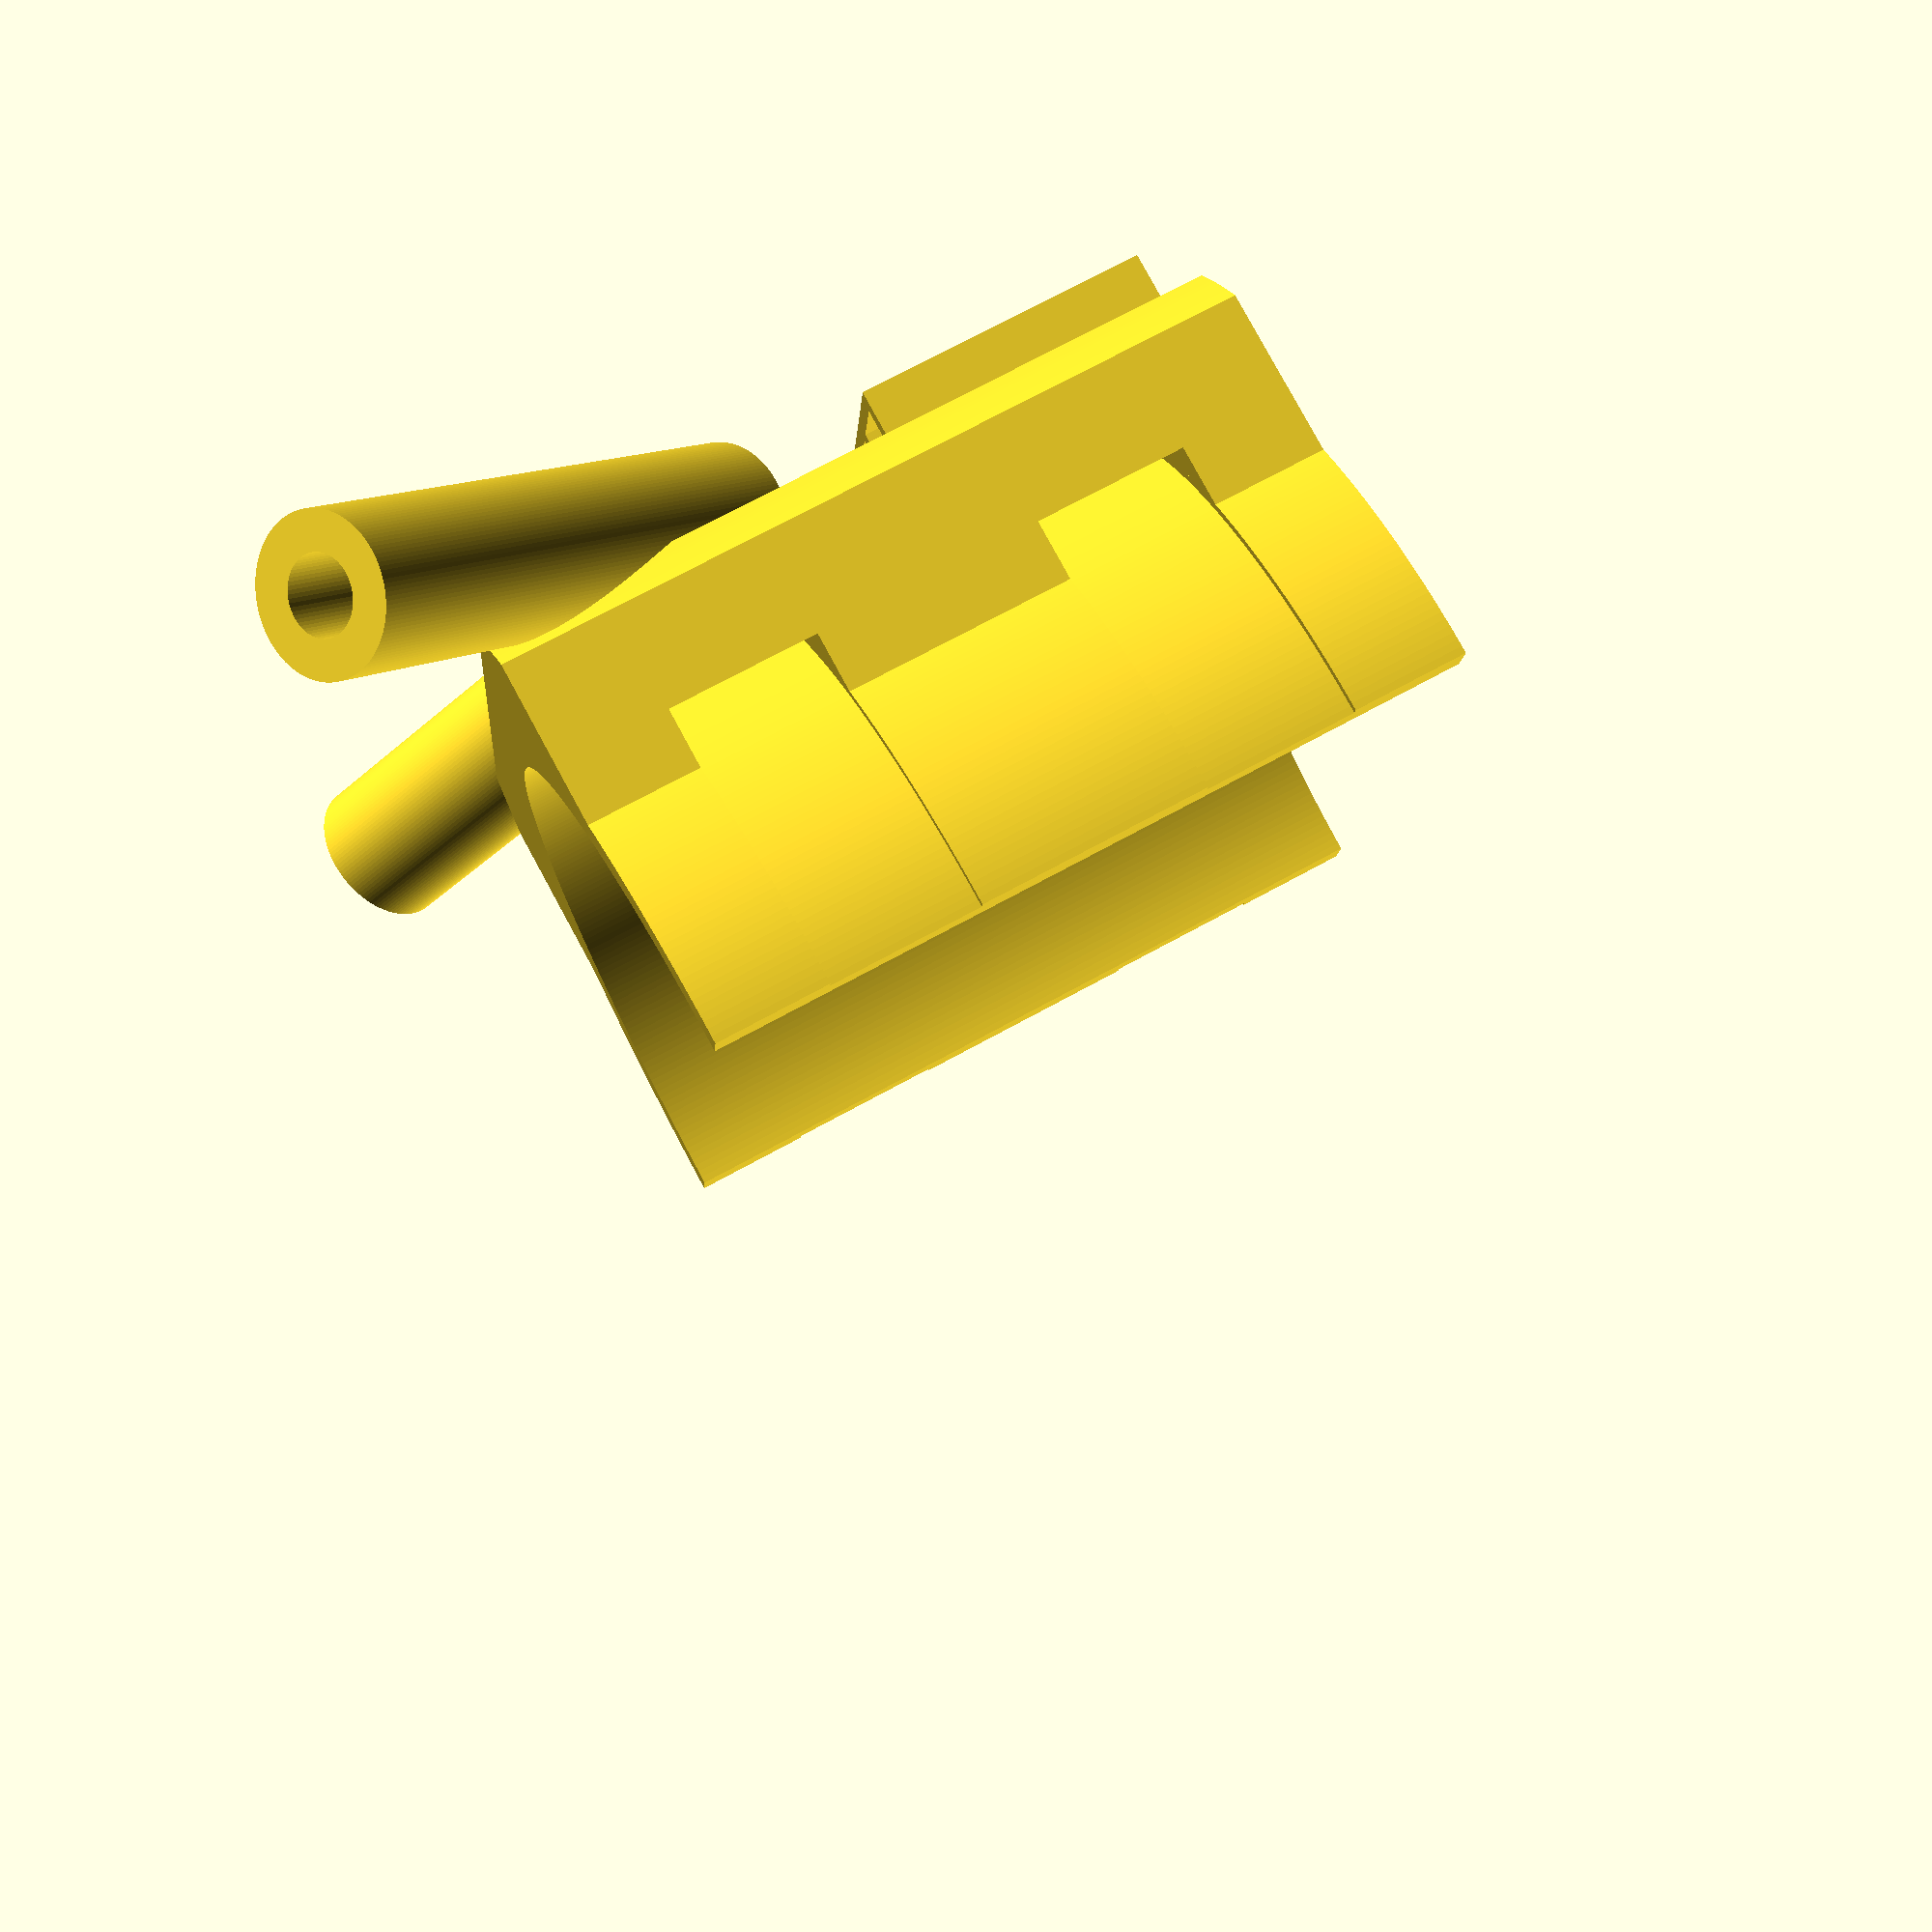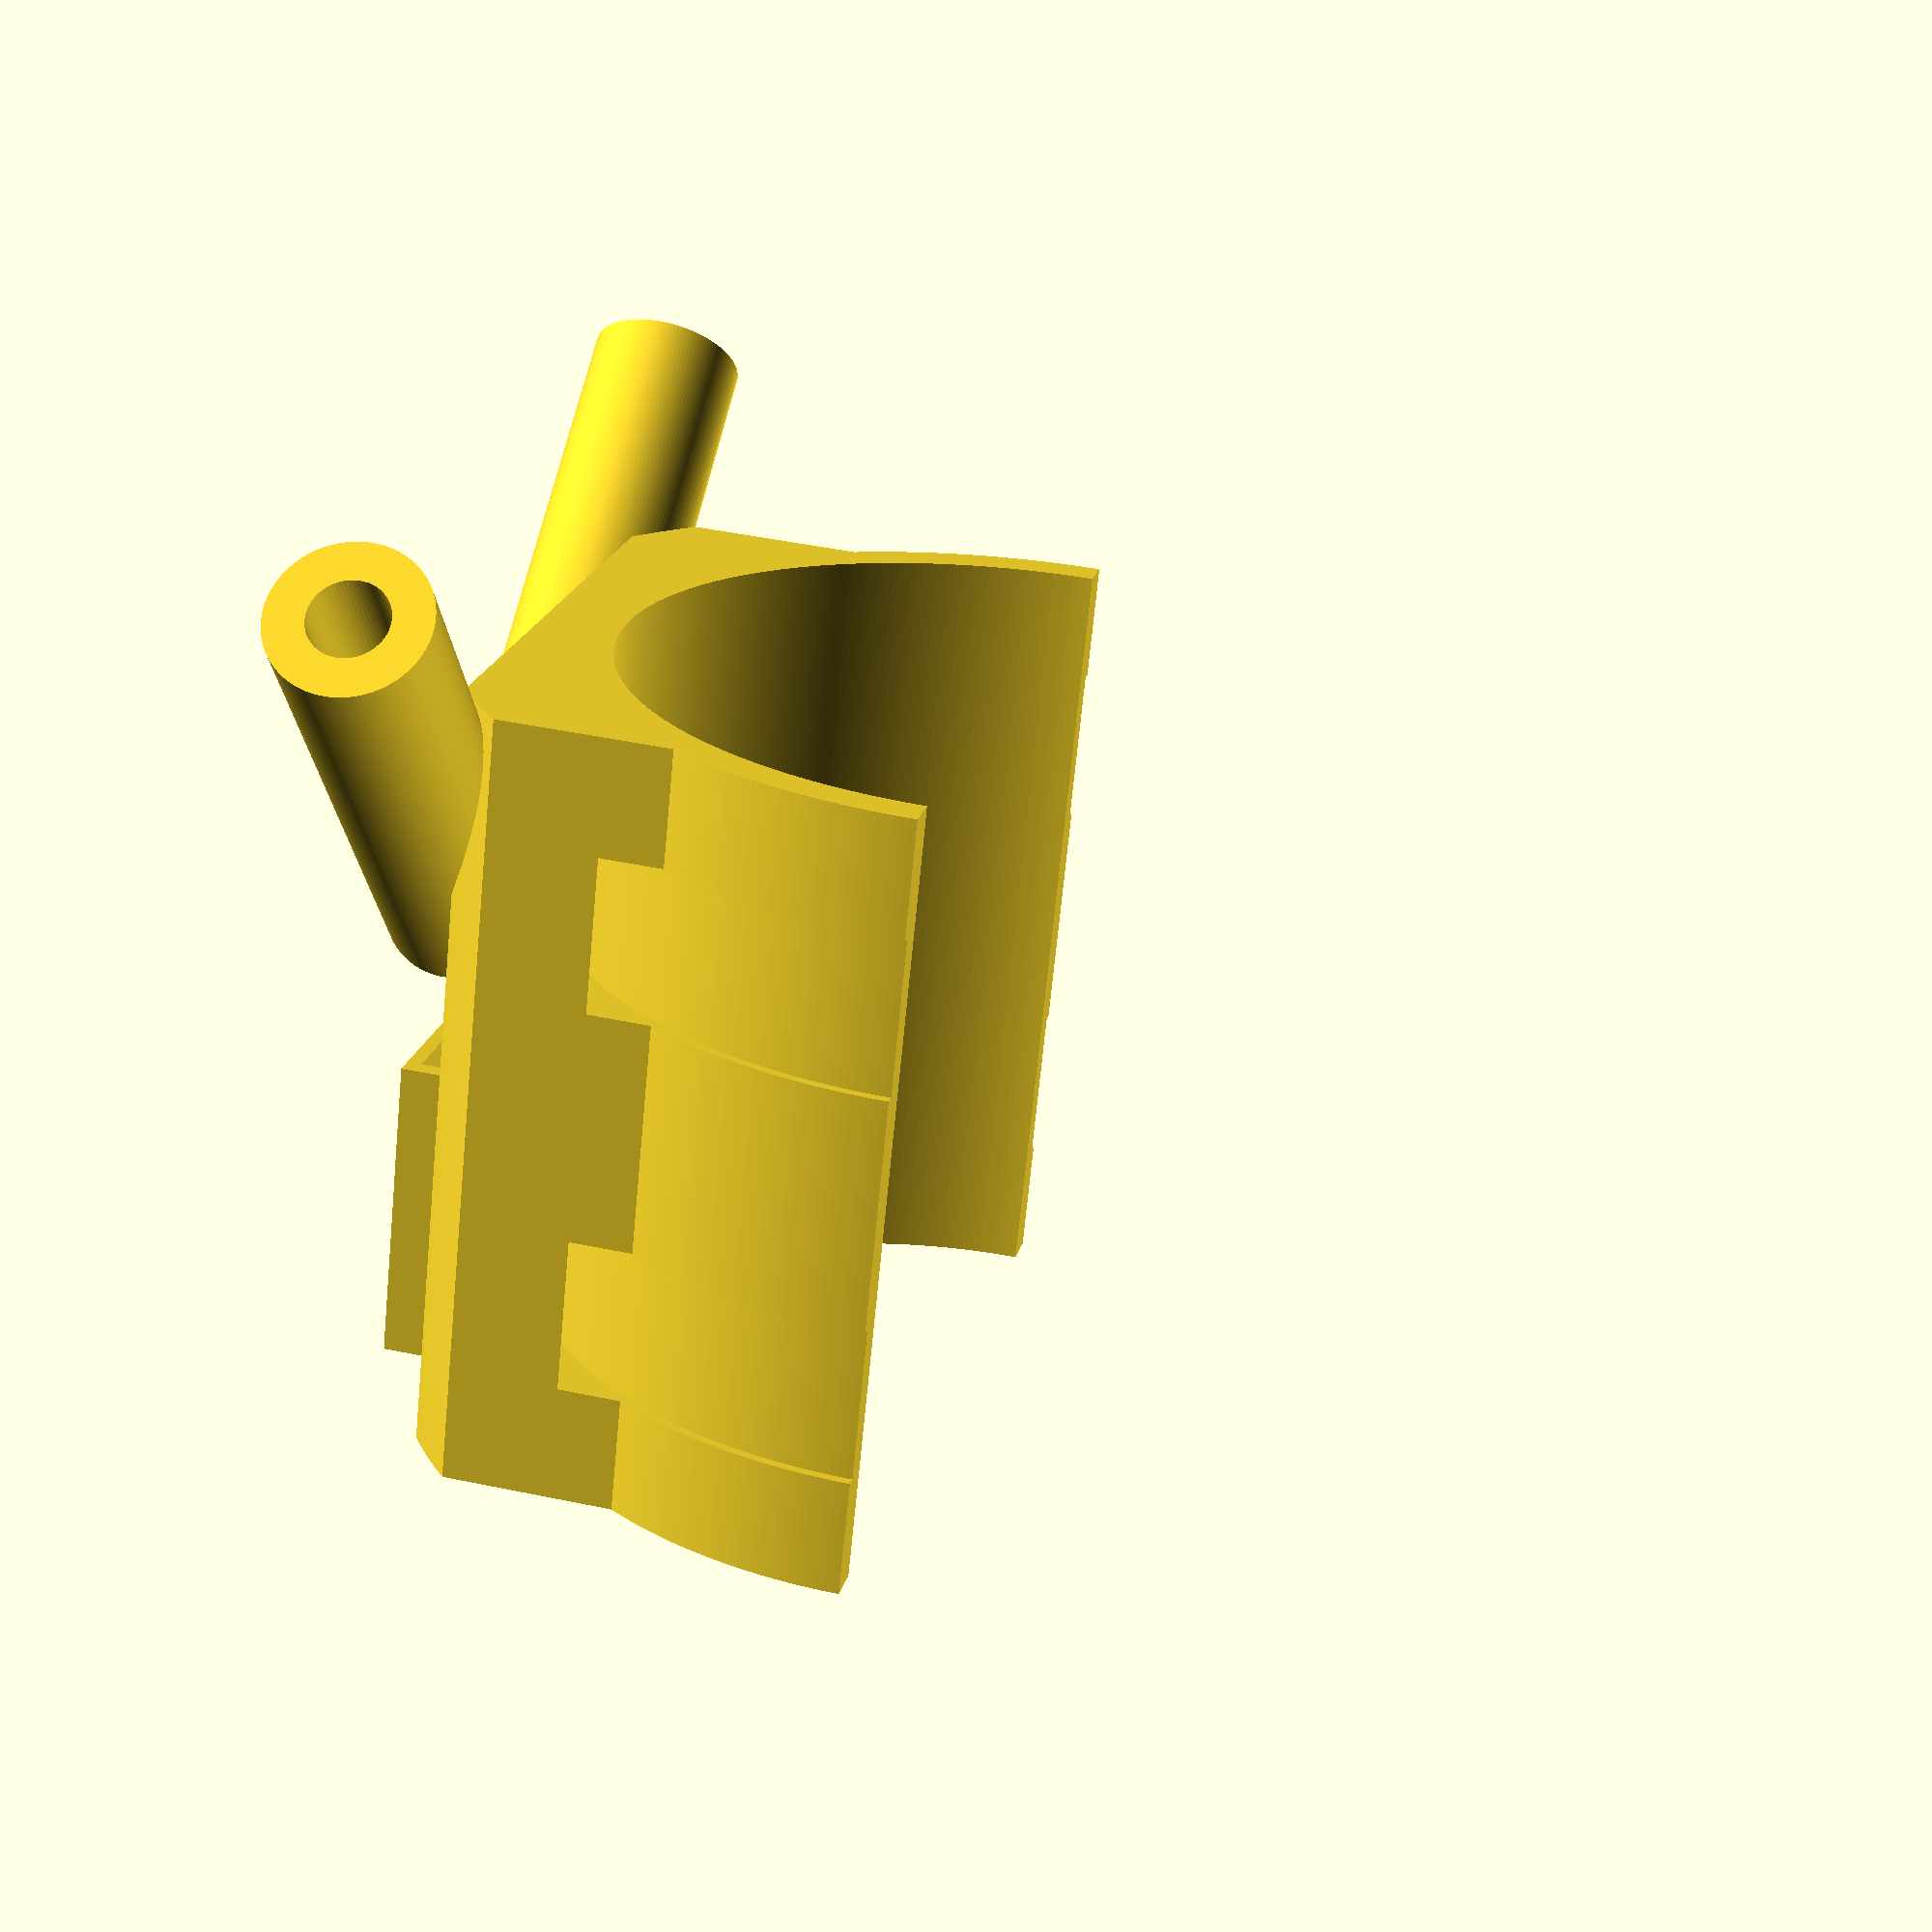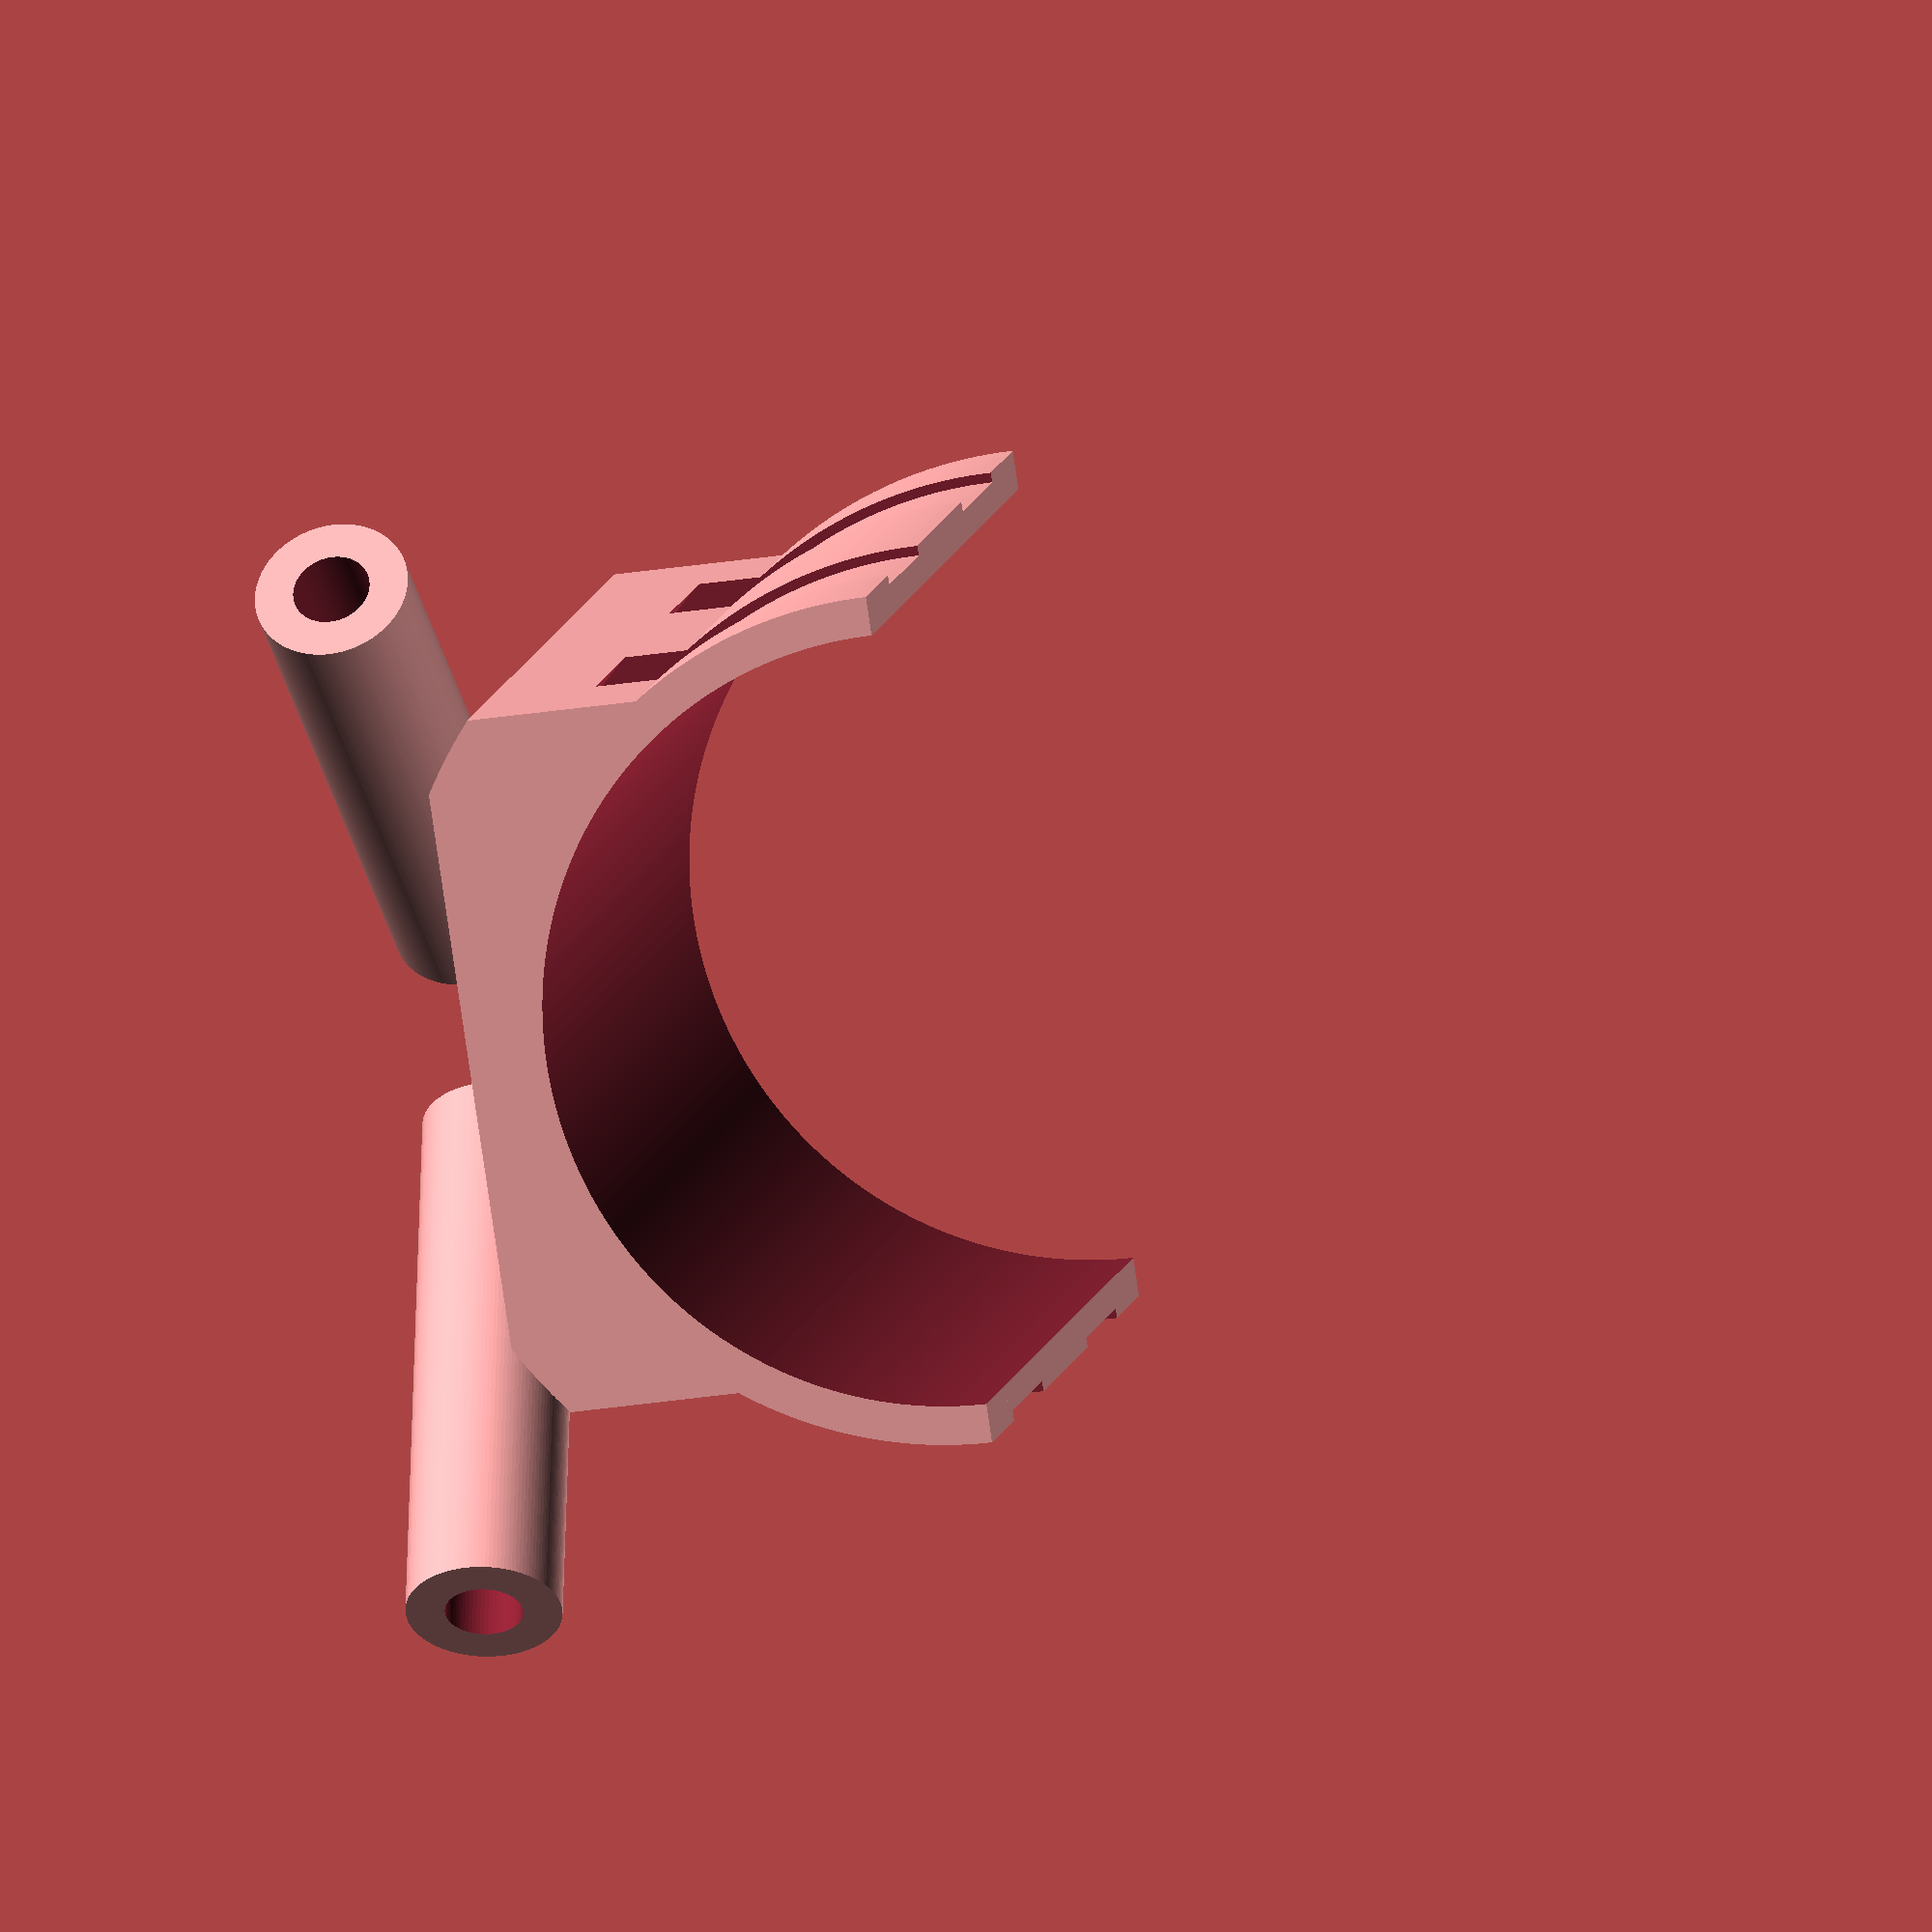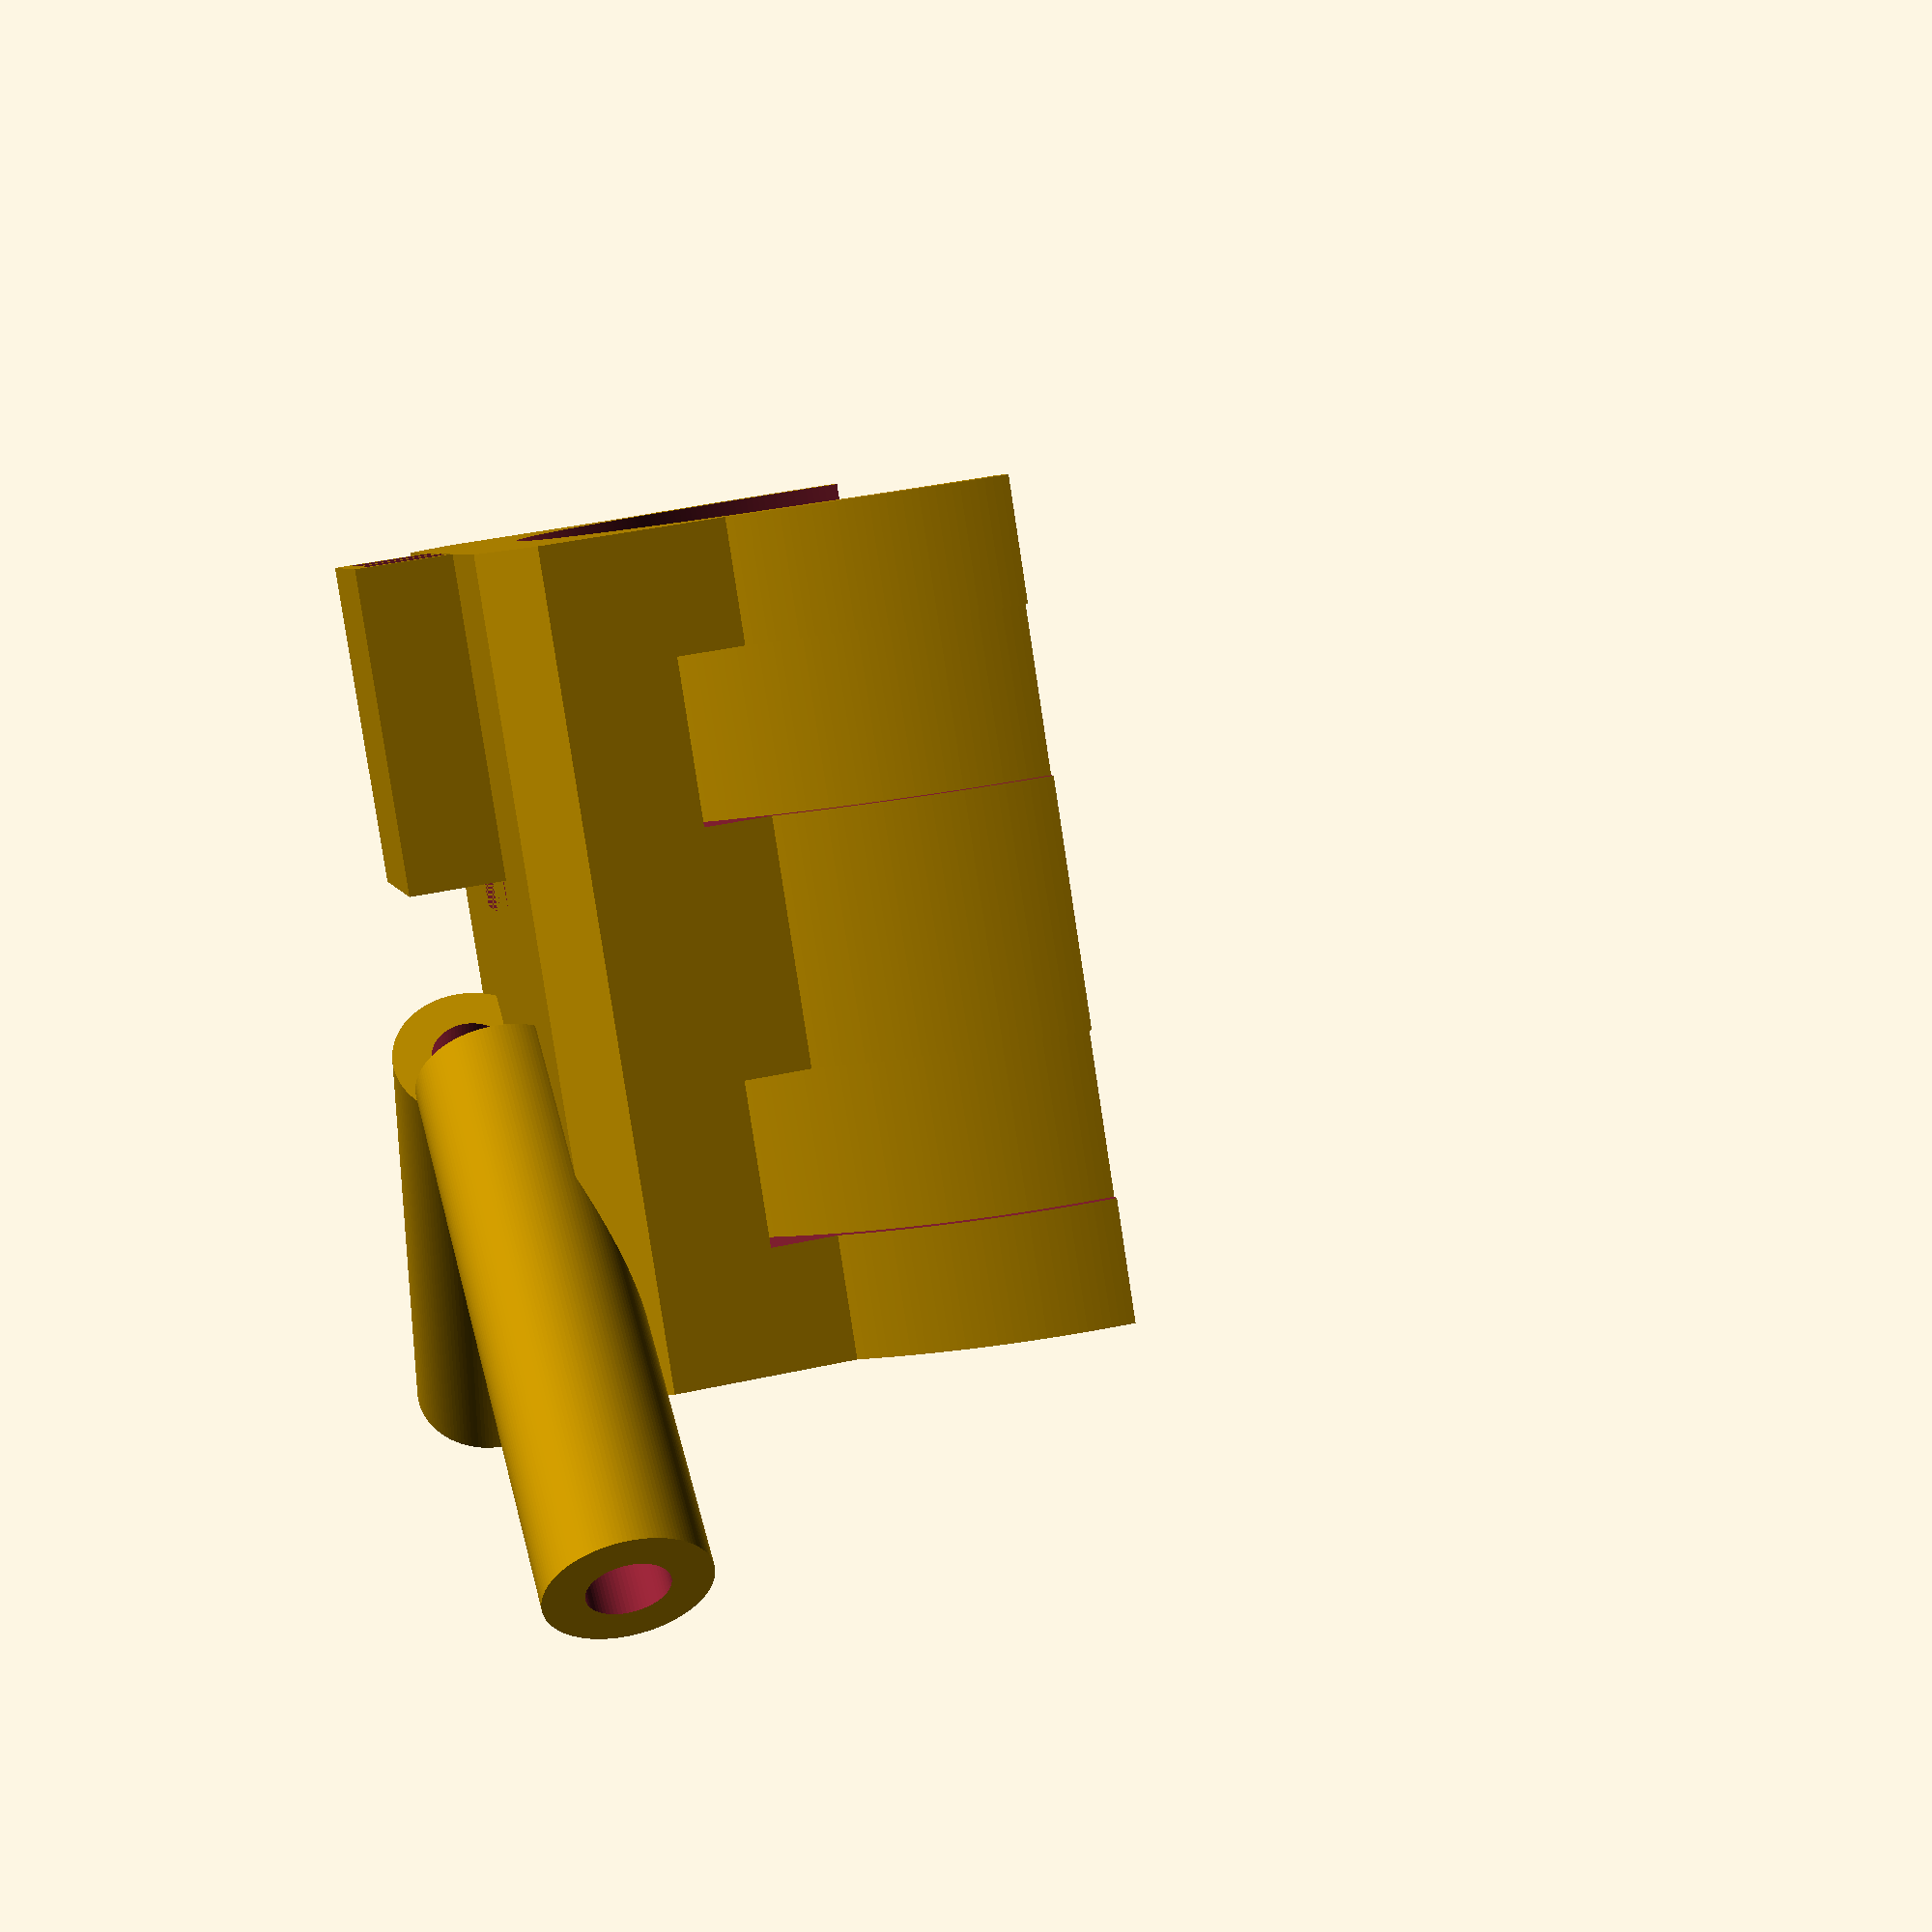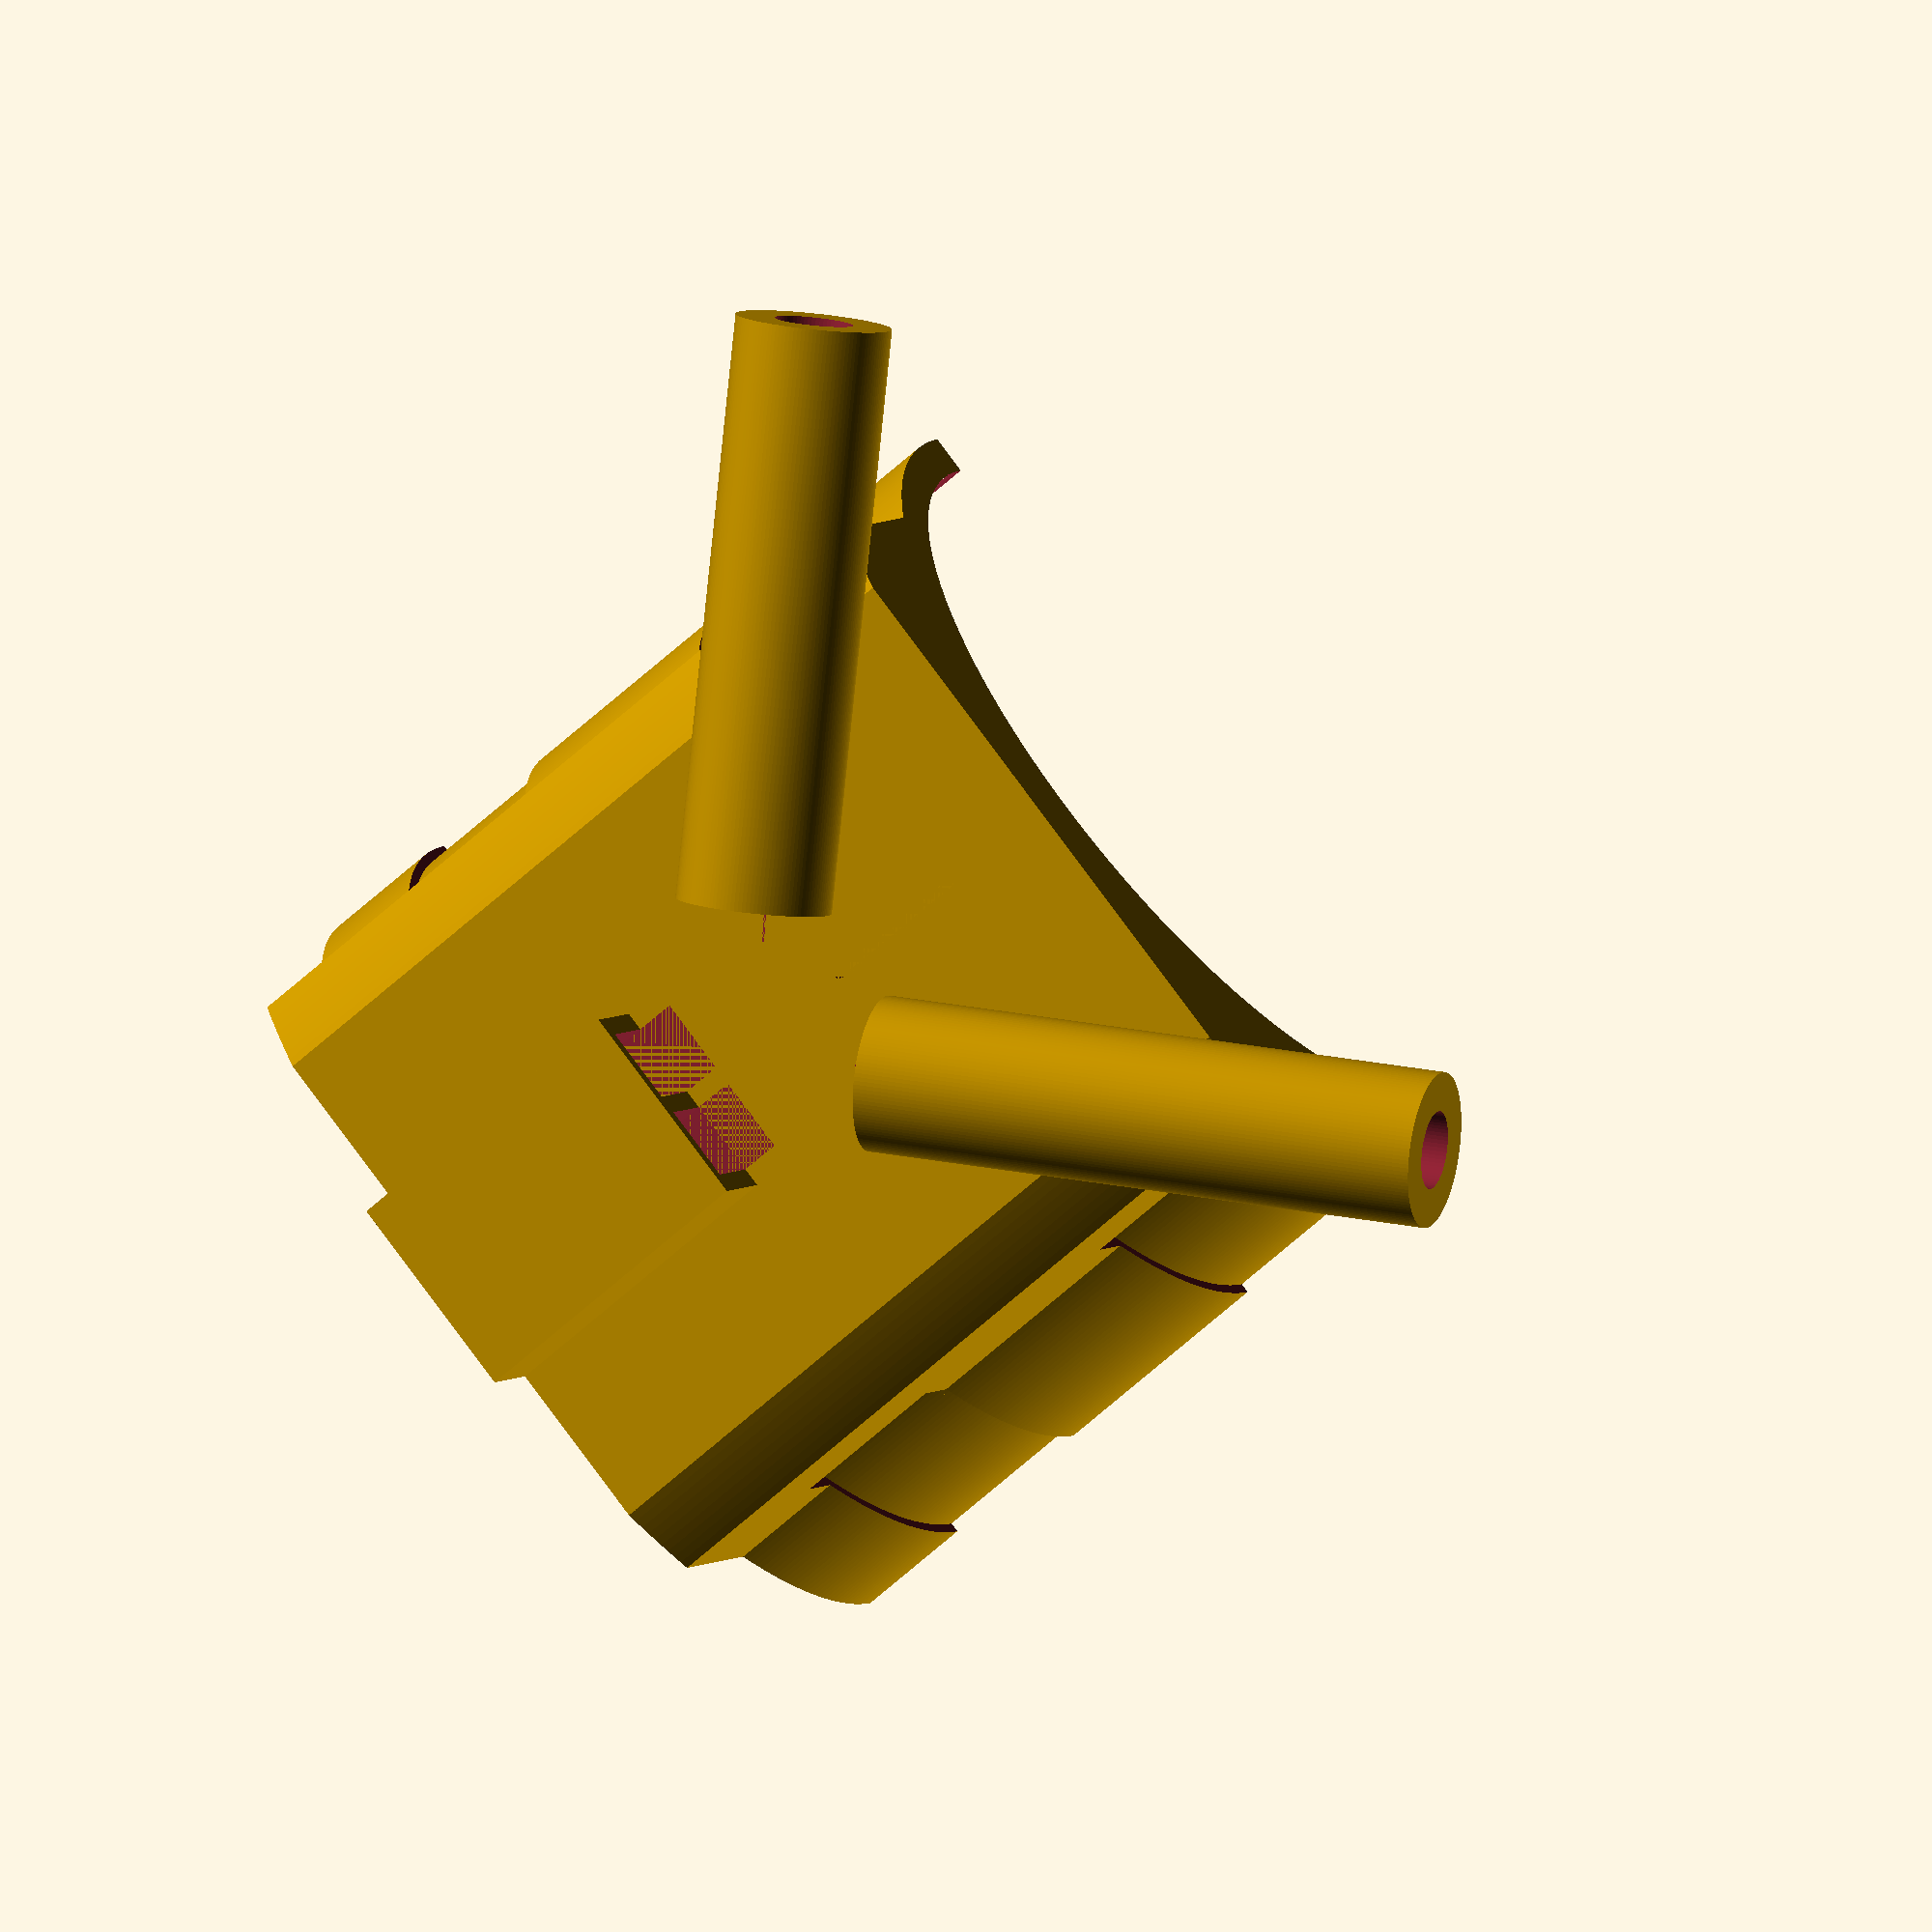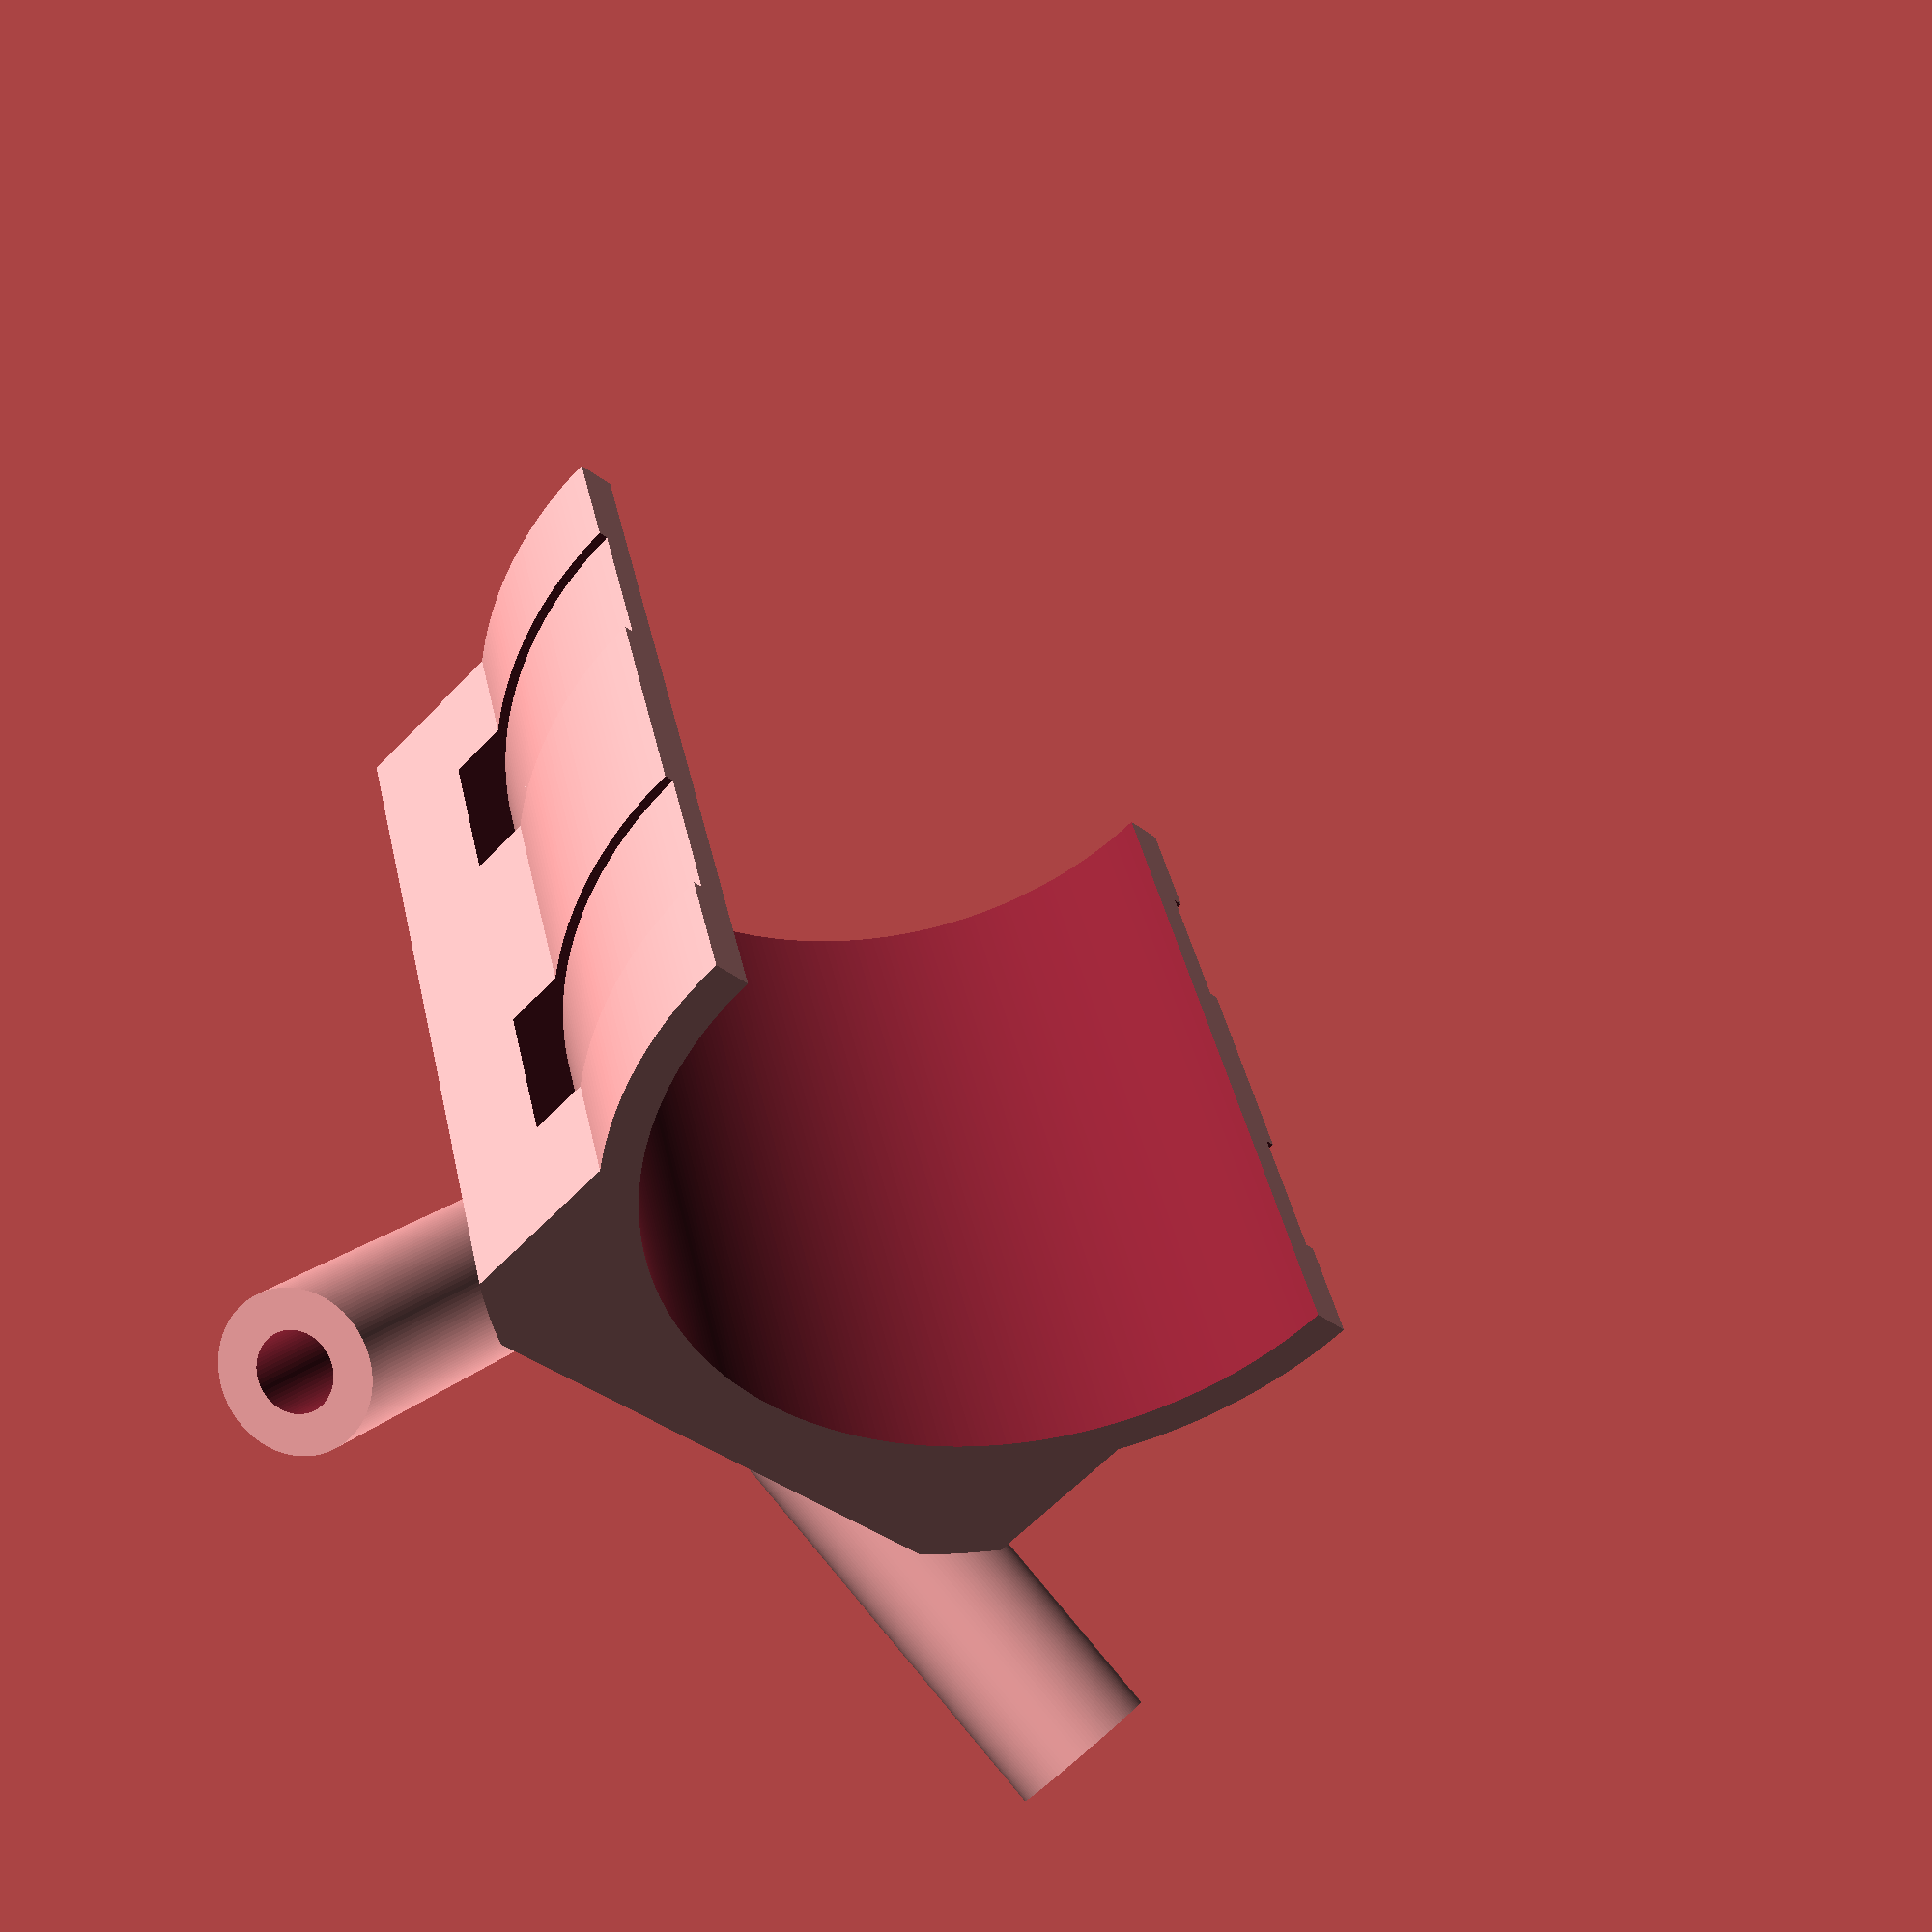
<openscad>
$fa = 1;
$fs = 0.1;

//zip tie ring
module zip_tie_slot(x = 0) {
    difference() {
        translate([x, 0, 0])
            rotate([90, 0, 90])
                cylinder(h = 4, r = 12, center = true);
        
        translate([x, 0, 0])
            rotate([90, 0, 90])
                cylinder(h = 5, r = 10.75, center = true);
    }
}

//holder base
module rx_holder_base() {
    difference() {
        union() {
            intersection() {
                translate([0, 0, 5])
                    cube([20, 22, 10], center = true);  

                rotate([90, 0, 90])    
                    cylinder(h = 20, r = 11, center = true);
            }

            intersection() {
                translate([0, 0, 6])
                    cube([20, 18, 12], center = true);
          
                rotate([90, 0, 90])
                    cylinder(h = 20, r = 14, center = true);
            }
        }
        
        zip_tie_slot(-5);
        zip_tie_slot(5);
    }
}


//rx ant 1st part
module rx_ant_guide_in() {
    difference(){
        translate([-6, 0, 13])
            cube([8, 5.5, 2.75], center = true);

        translate([-6, 1.25, 13])
            cube([10, 2, 2], center = true);

        translate([-6, -1.25, 13])
            cube([10, 2, 2], center = true);
    }
}

module rx_ant_guide_tube() {
    difference() {
        rotate([90, 0, 90])
            cylinder(h = 15, r = 2, center = true);

        rotate([90, 0, 90])
            cylinder(h = 17, r = 1, center = true);
    }
}

module rx_ant_guide_out() {
    translate([8, 8, 13])
        rotate([0, 0, 45])
            rx_ant_guide_tube();

    translate([8, -8, 13])
        rotate([0, 0, -45])
            rx_ant_guide_tube();
}

//main
difference() {
    union() {
        rx_holder_base();
        rx_ant_guide_in();
        rx_ant_guide_out();
    }
    
    //tail tube
    rotate([90, 0, 90])
        cylinder(h = 100, r = 10, center = true);
}
</openscad>
<views>
elev=99.3 azim=175.8 roll=28.5 proj=p view=wireframe
elev=314.5 azim=245.1 roll=103.6 proj=p view=solid
elev=27.9 azim=38.0 roll=103.7 proj=o view=wireframe
elev=318.9 azim=54.9 roll=74.9 proj=p view=wireframe
elev=176.1 azim=141.2 roll=161.1 proj=o view=solid
elev=240.2 azim=286.9 roll=43.1 proj=p view=wireframe
</views>
